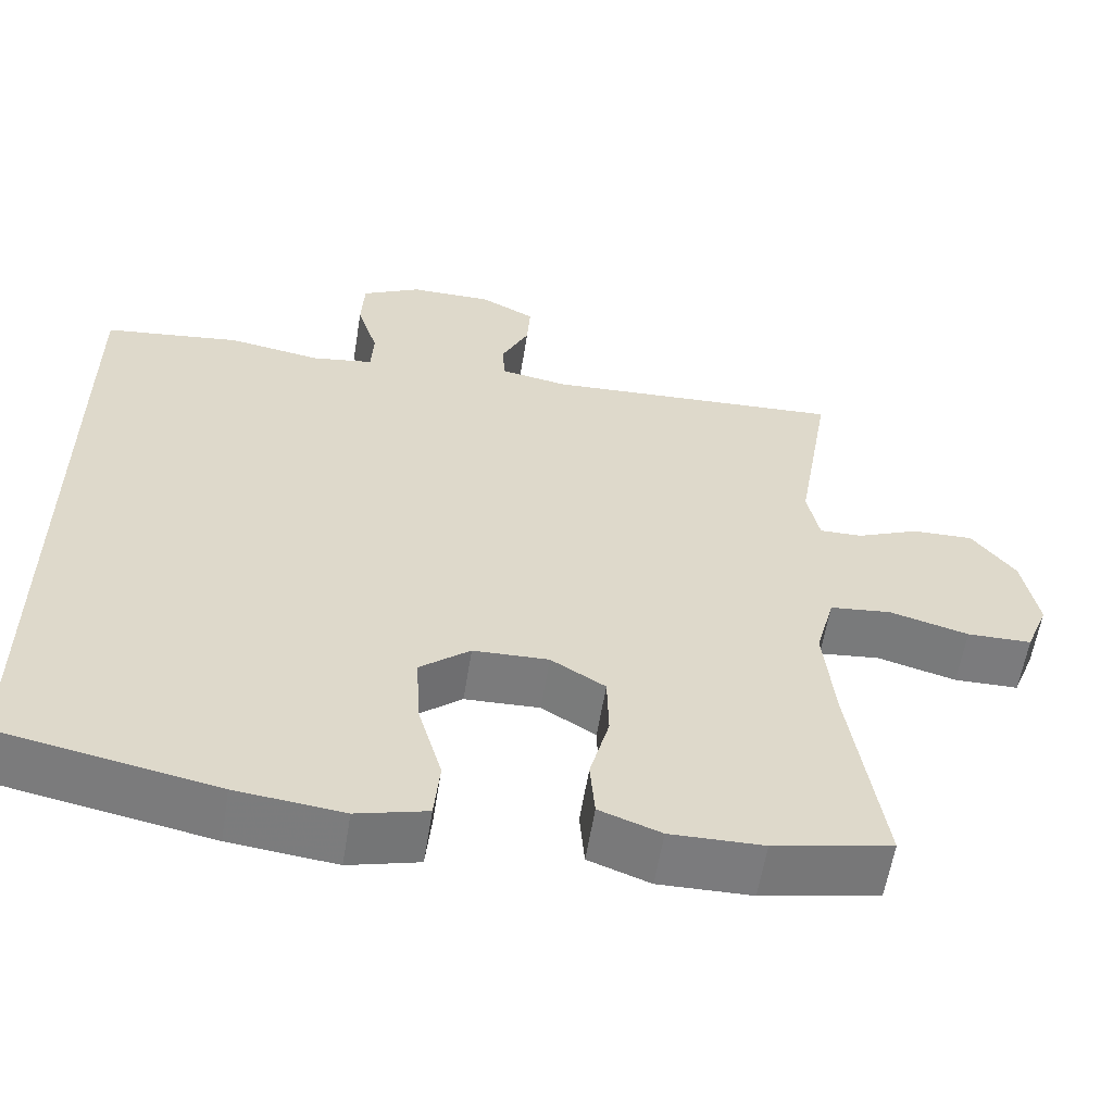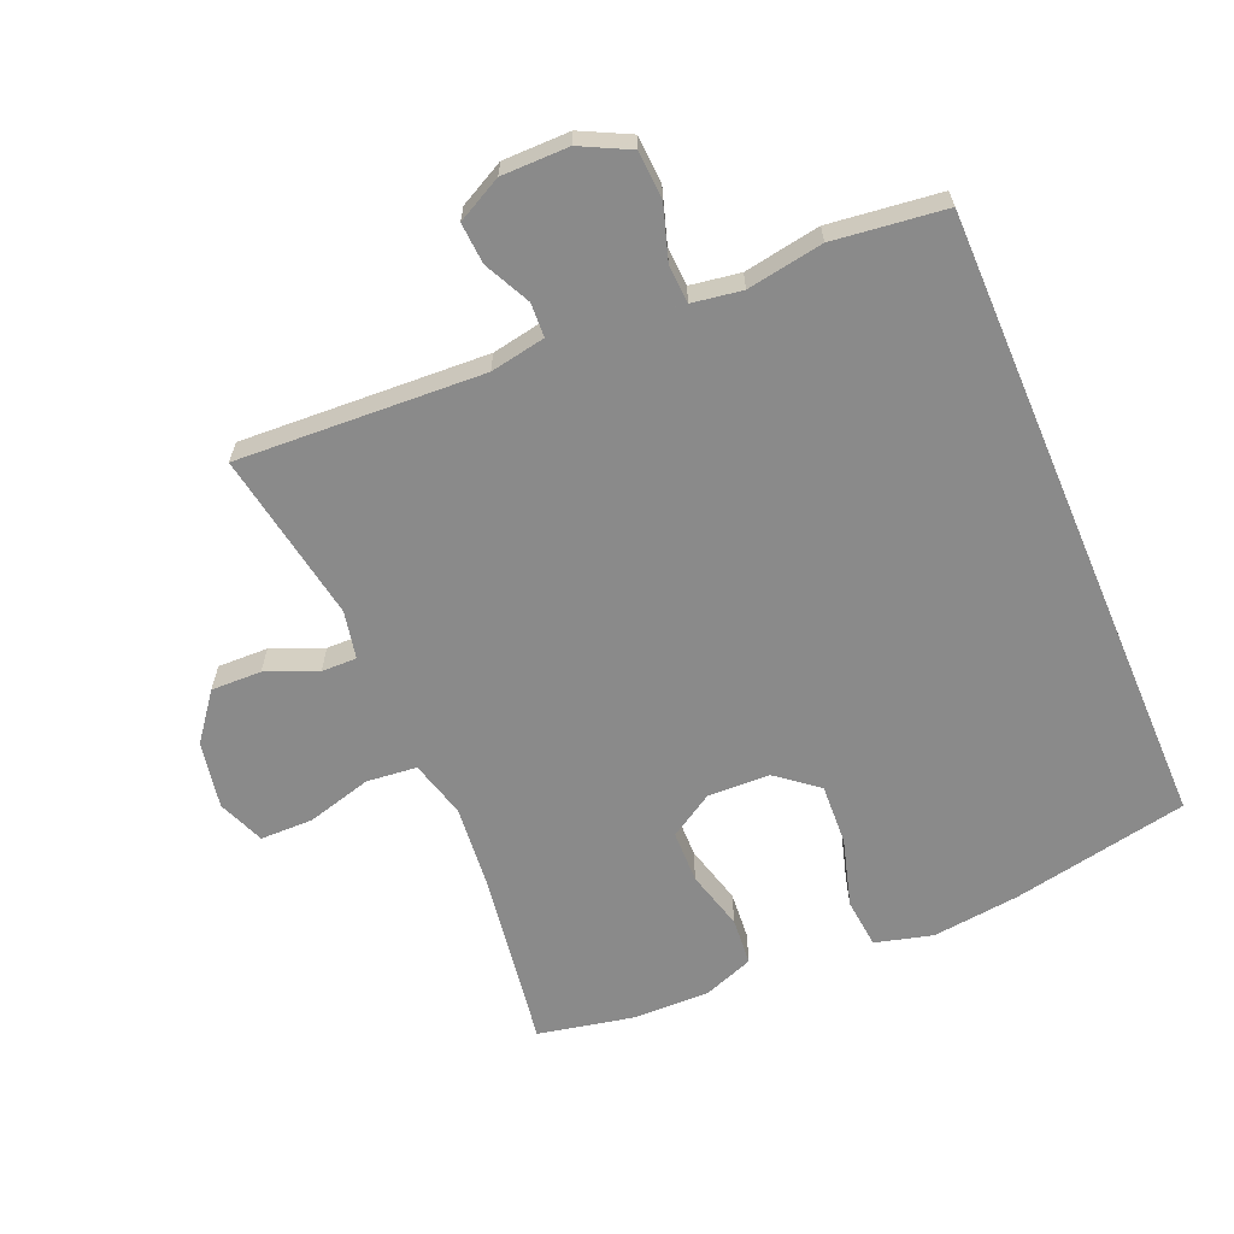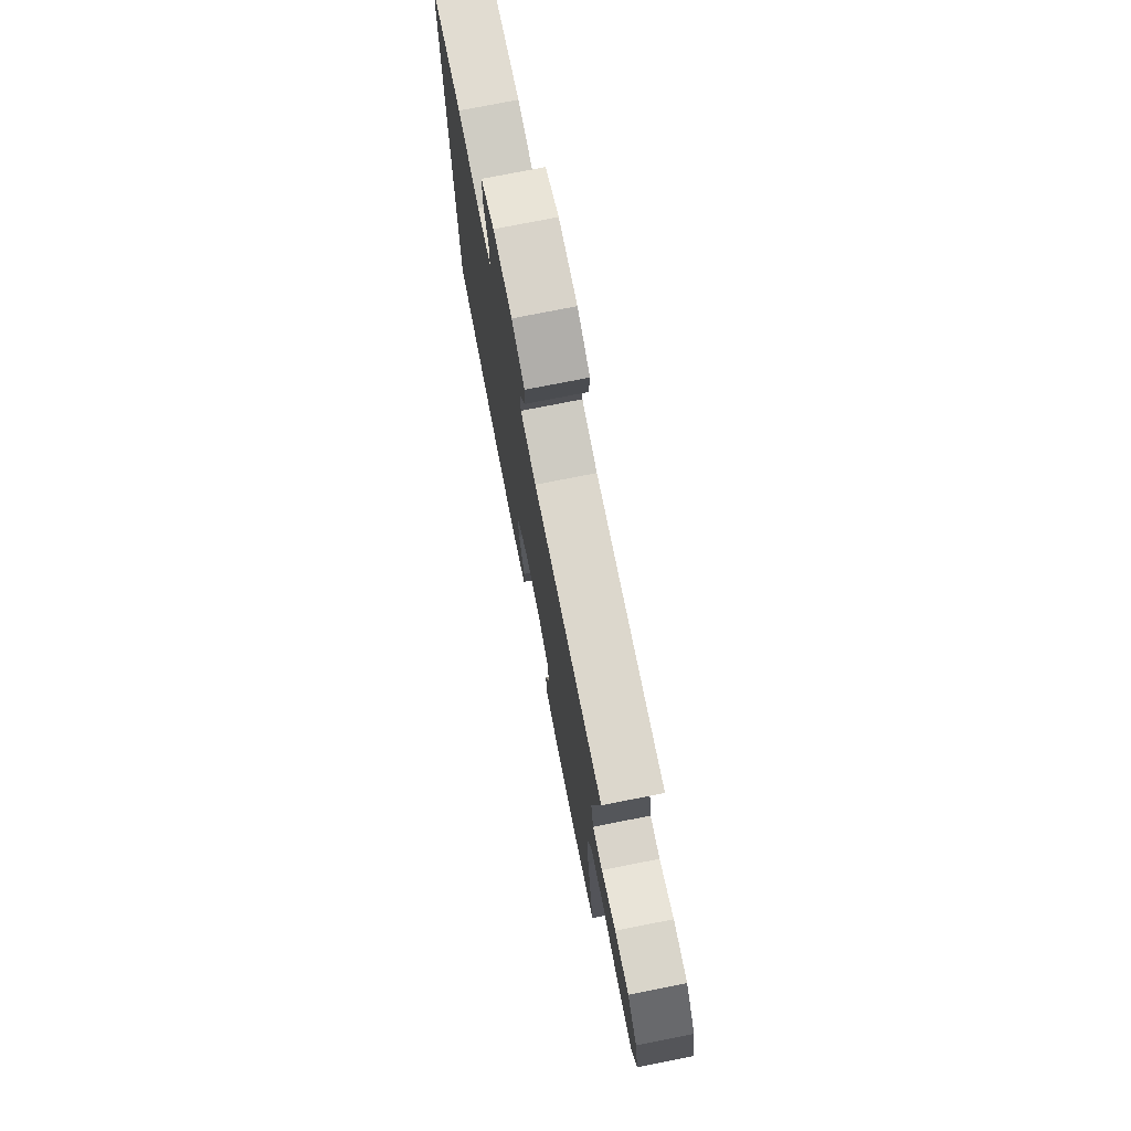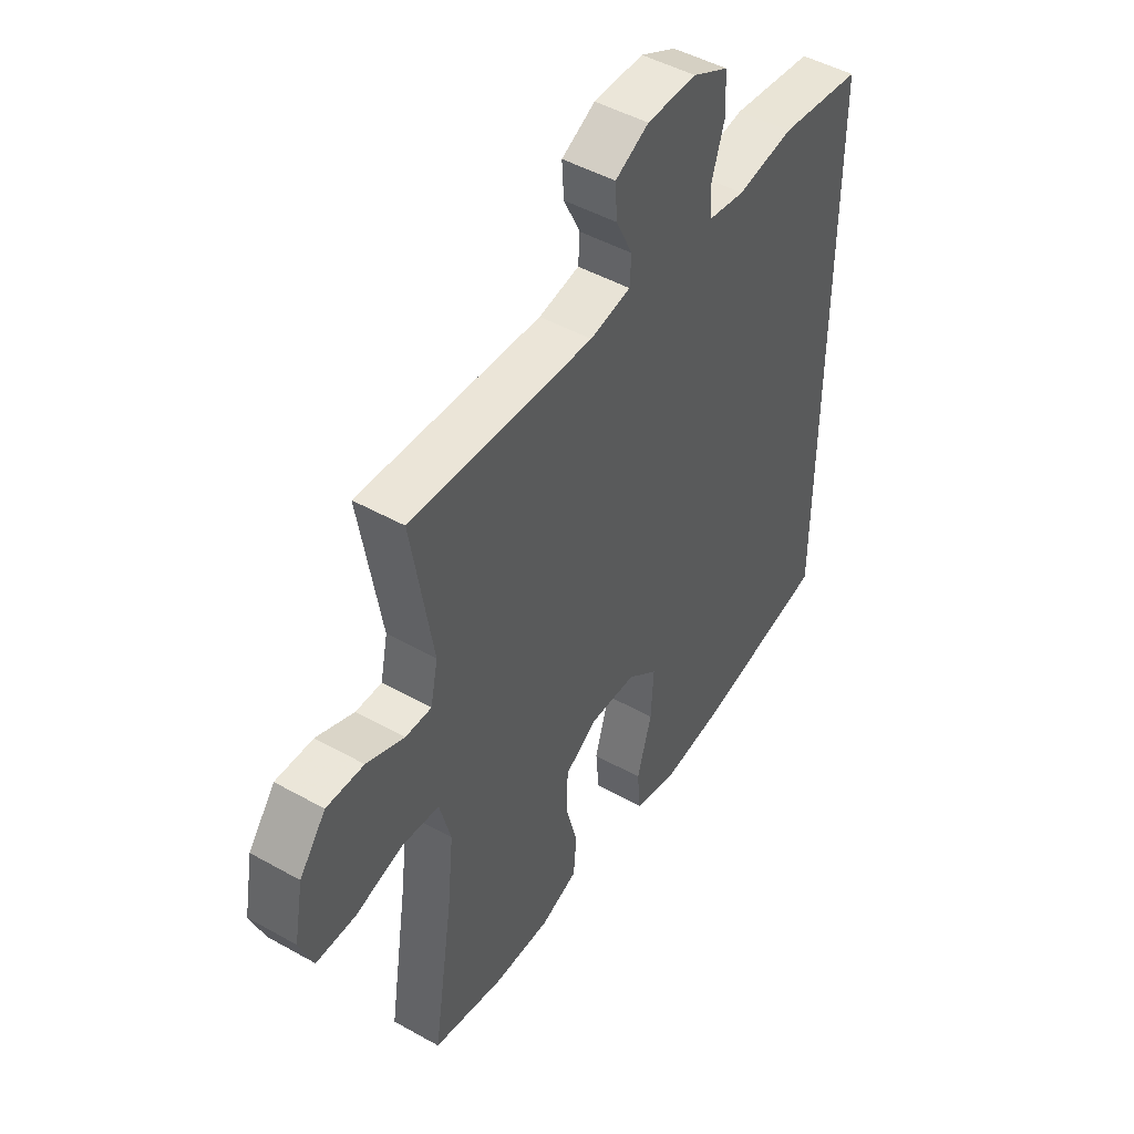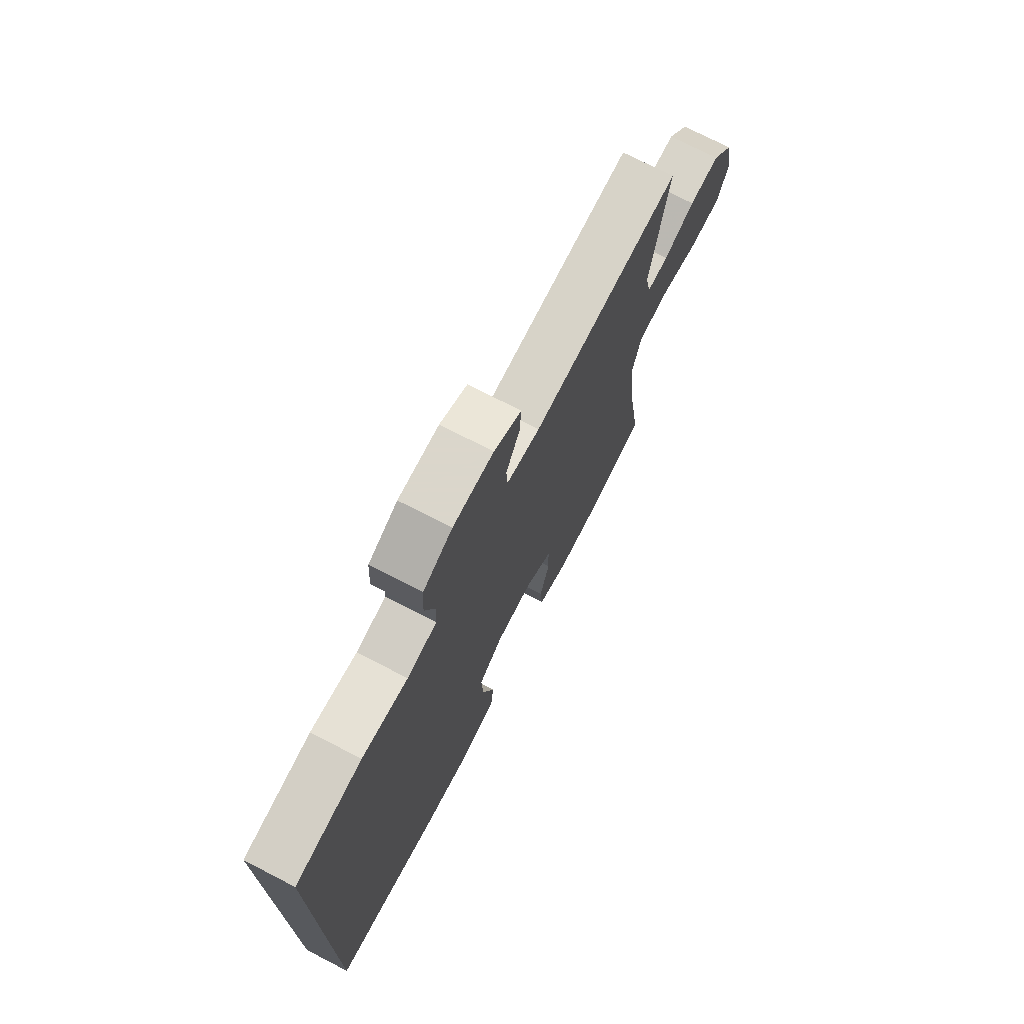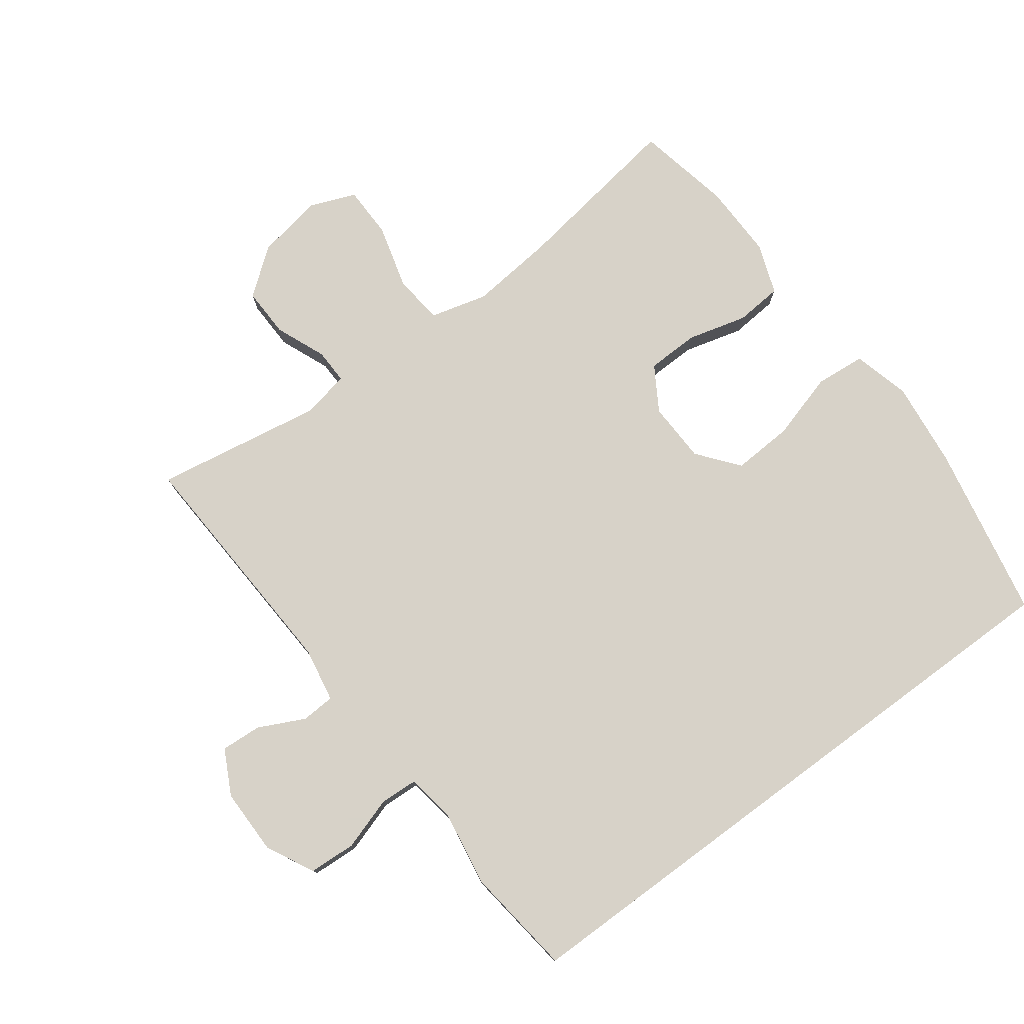
<metadata>
{"format":"obj","ext":"obj","renderer":"f3d","projection":"perspective","resolution":1024,"background":"white","views":[{"elev":-58.6,"azim":170.9,"up":"+Z"},{"elev":-63.5,"azim":23.2,"up":"+Y"},{"elev":75.8,"azim":-101.2,"up":"+Z"},{"elev":47.3,"azim":-57.6,"up":"+Z"},{"elev":73.7,"azim":117.3,"up":"+Z"},{"elev":77.4,"azim":53.5,"up":"+Y"}]}
</metadata>
<code>
v 0.5 0.07 0.451
v 0.5 0.07 -0.501
v 0.234 0.07 -0.553
v 0.102 0.07 -0.568
v 0.015 0.07 -0.545
v 0.008 0.07 -0.469
v 0.038 0.07 -0.366
v 0.043 0.07 -0.274
v -0.019 0.07 -0.224
v -0.112 0.07 -0.221
v -0.179 0.07 -0.262
v -0.181 0.07 -0.342
v -0.157 0.07 -0.432
v -0.163 0.07 -0.504
v -0.239 0.07 -0.532
v -0.354 0.07 -0.53
v -0.5 0.07 -0.5
v -0.459 0.07 -0.234
v -0.446 0.07 -0.105
v -0.469 0.07 -0.018
v -0.545 0.07 -0.01
v -0.643 0.07 -0.037
v -0.723 0.07 -0.036
v -0.751 0.07 0.035
v -0.732 0.07 0.136
v -0.678 0.07 0.206
v -0.602 0.07 0.204
v -0.525 0.07 0.172
v -0.472 0.07 0.171
v -0.457 0.07 0.243
v -0.5 0.07 0.5
v -0.129 0.07 0.48
v -0.046 0.07 0.495
v -0.043 0.07 0.546
v -0.077 0.07 0.616
v -0.081 0.07 0.678
v -0.013 0.07 0.713
v 0.088 0.07 0.713
v 0.161 0.07 0.676
v 0.165 0.07 0.604
v 0.139 0.07 0.523
v 0.142 0.07 0.465
v 0.217 0.07 0.453
v 0.332 0.07 0.472
v 0.5 0 0.451
v 0.5 0 -0.501
v 0.234 0 -0.553
v 0.102 0 -0.568
v 0.015 0 -0.545
v 0.008 0 -0.469
v 0.038 0 -0.366
v 0.043 0 -0.274
v -0.019 0 -0.224
v -0.112 0 -0.221
v -0.179 0 -0.262
v -0.181 0 -0.342
v -0.157 0 -0.432
v -0.163 0 -0.504
v -0.239 0 -0.532
v -0.354 0 -0.53
v -0.5 0 -0.5
v -0.459 0 -0.234
v -0.446 0 -0.105
v -0.469 0 -0.018
v -0.545 0 -0.01
v -0.643 0 -0.037
v -0.723 0 -0.036
v -0.751 0 0.035
v -0.732 0 0.136
v -0.678 0 0.206
v -0.602 0 0.204
v -0.525 0 0.172
v -0.472 0 0.171
v -0.457 0 0.243
v -0.5 0 0.5
v -0.129 0 0.48
v -0.046 0 0.495
v -0.043 0 0.546
v -0.077 0 0.616
v -0.081 0 0.678
v -0.013 0 0.713
v 0.088 0 0.713
v 0.161 0 0.676
v 0.165 0 0.604
v 0.139 0 0.523
v 0.142 0 0.465
v 0.217 0 0.453
v 0.332 0 0.472
f 3 4 5
f 2 3 5
f 1 2 5
f 44 1 5
f 43 44 5
f 39 40 41
f 38 39 41
f 37 38 41
f 36 37 41
f 35 36 41
f 34 35 41
f 33 34 41 42
f 32 33 42 43
f 30 31 32 43
f 26 27 28
f 25 26 28
f 24 25 28
f 23 24 28
f 22 23 28
f 21 22 28
f 20 21 28 29
f 29 30 43
f 20 29 43
f 19 20 43
f 16 17 18
f 15 16 18
f 14 15 18
f 13 14 18
f 12 13 18
f 11 12 18 19
f 5 6 7
f 43 5 7
f 43 7 8
f 10 11 19 43
f 9 10 43
f 8 9 43
f 49 48 47
f 49 47 46
f 49 46 45
f 49 45 88
f 49 88 87
f 85 84 83
f 85 83 82
f 85 82 81
f 85 81 80
f 85 80 79
f 85 79 78
f 86 85 78 77
f 87 86 77 76
f 87 76 75 74
f 72 71 70
f 72 70 69
f 72 69 68
f 72 68 67
f 72 67 66
f 72 66 65
f 73 72 65 64
f 87 74 73
f 87 73 64
f 87 64 63
f 62 61 60
f 62 60 59
f 62 59 58
f 62 58 57
f 62 57 56
f 63 62 56 55
f 51 50 49
f 51 49 87
f 52 51 87
f 87 63 55 54
f 87 54 53
f 87 53 52
f 1 45 46 2
f 2 46 47 3
f 3 47 48 4
f 4 48 49 5
f 5 49 50 6
f 6 50 51 7
f 7 51 52 8
f 8 52 53 9
f 9 53 54 10
f 10 54 55 11
f 11 55 56 12
f 12 56 57 13
f 13 57 58 14
f 14 58 59 15
f 15 59 60 16
f 16 60 61 17
f 17 61 62 18
f 18 62 63 19
f 19 63 64 20
f 20 64 65 21
f 21 65 66 22
f 22 66 67 23
f 23 67 68 24
f 24 68 69 25
f 25 69 70 26
f 26 70 71 27
f 27 71 72 28
f 28 72 73 29
f 29 73 74 30
f 30 74 75 31
f 31 75 76 32
f 32 76 77 33
f 33 77 78 34
f 34 78 79 35
f 35 79 80 36
f 36 80 81 37
f 37 81 82 38
f 38 82 83 39
f 39 83 84 40
f 40 84 85 41
f 41 85 86 42
f 42 86 87 43
f 43 87 88 44
f 44 88 45 1

</code>
